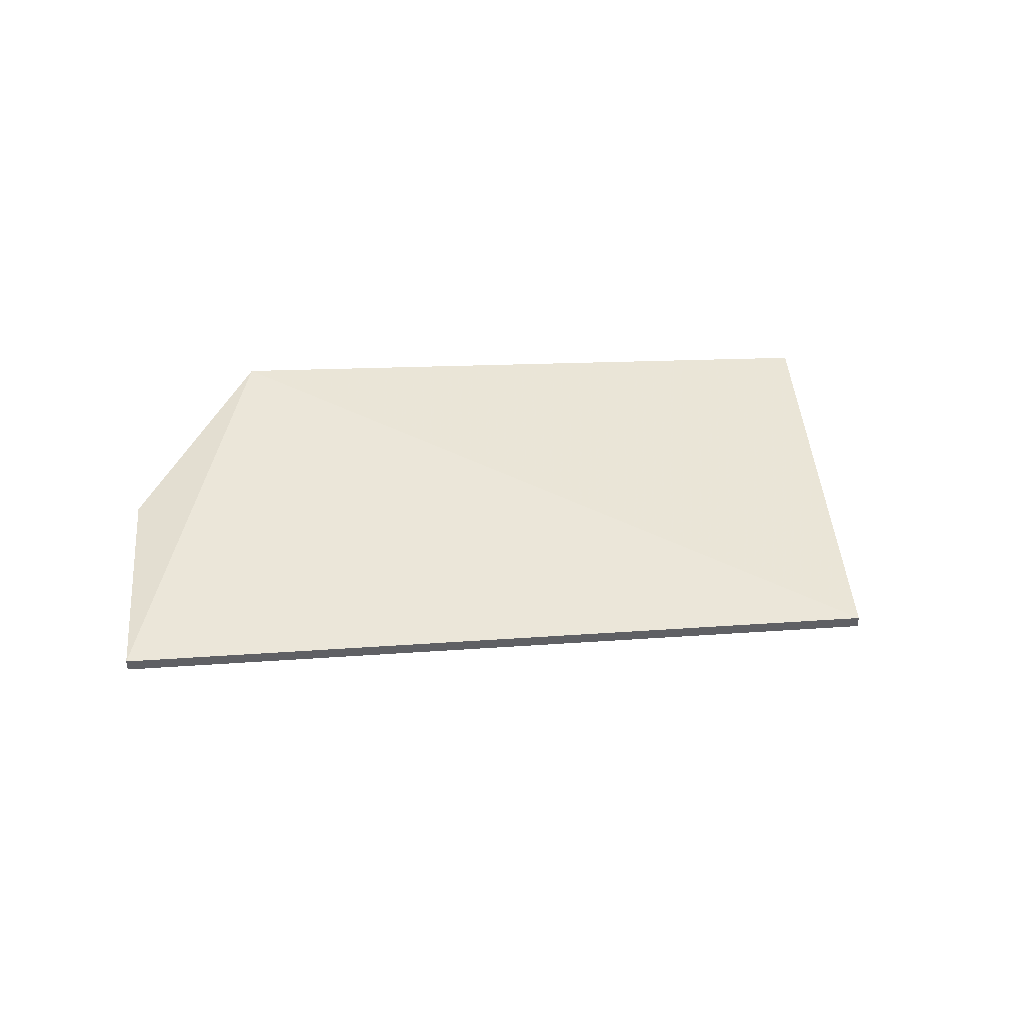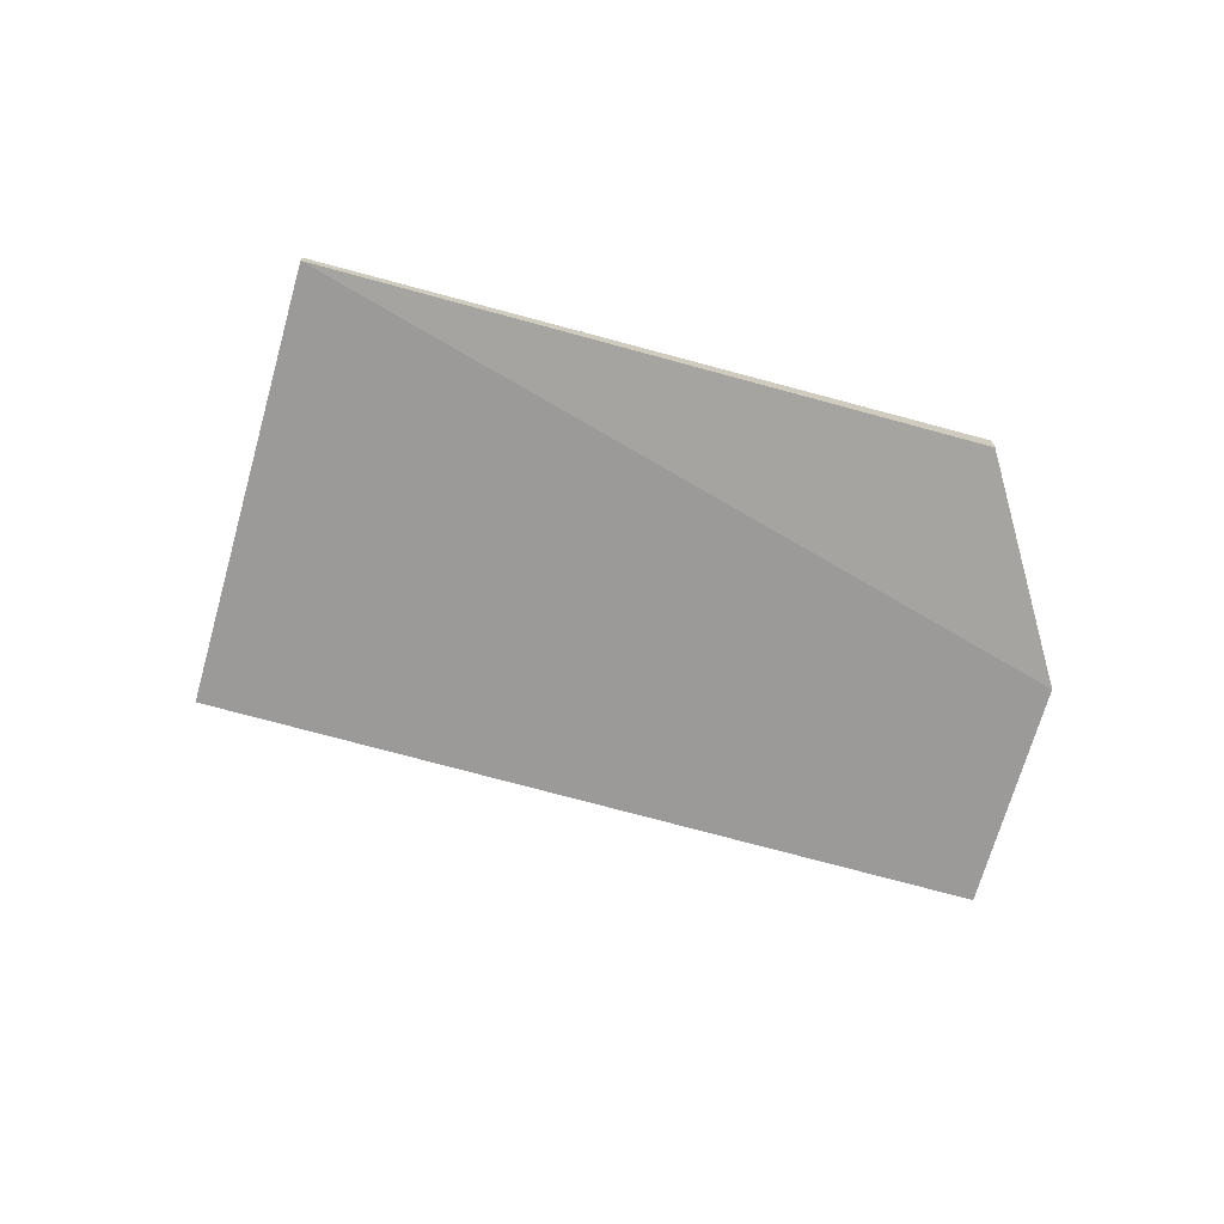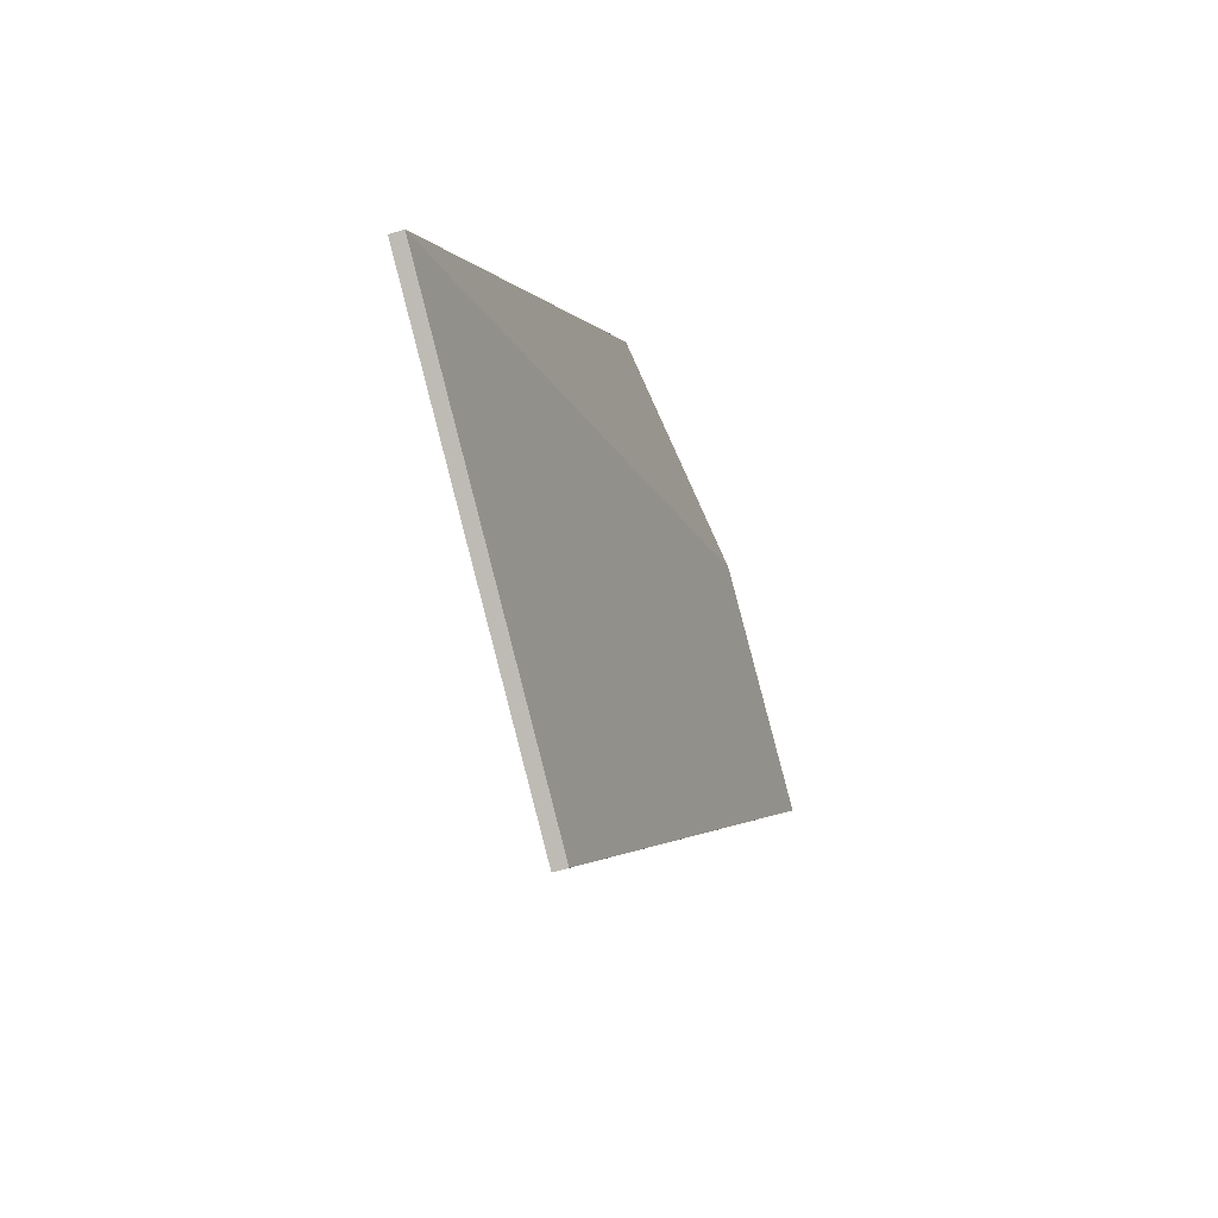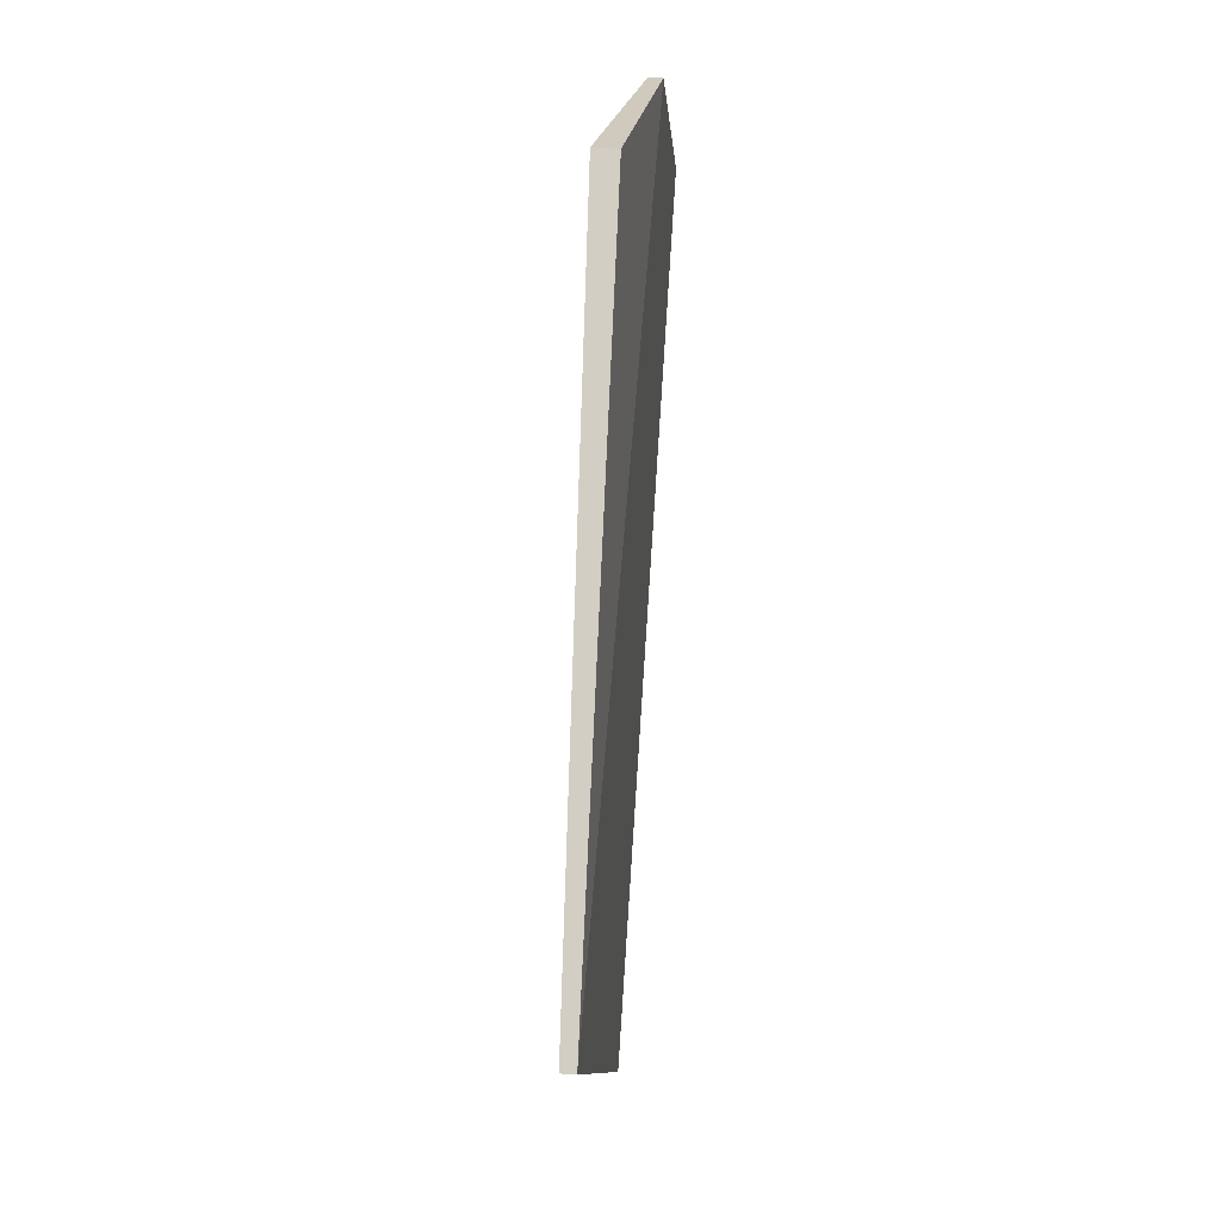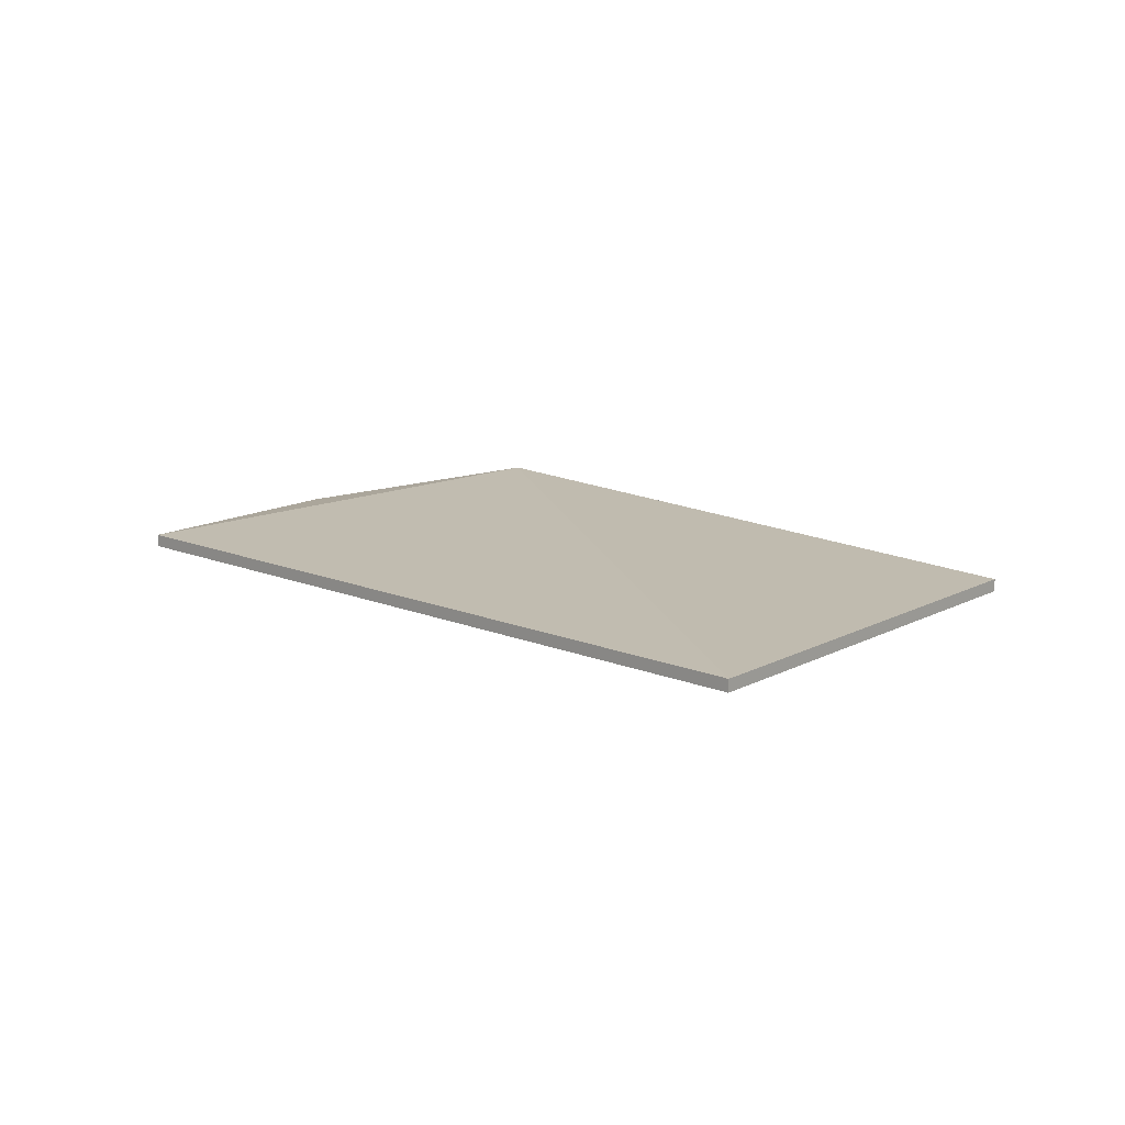
<metadata>
{"format":"obj","ext":"obj","renderer":"f3d","projection":"perspective","resolution":1024,"background":"white","views":[{"elev":43.7,"azim":-49.6,"up":"+Z"},{"elev":-69.3,"azim":119.3,"up":"+Z"},{"elev":-48.1,"azim":110.8,"up":"+Y"},{"elev":36.2,"azim":95.3,"up":"+Y"},{"elev":14.6,"azim":-3.5,"up":"+Z"}]}
</metadata>
<code>
v -0.05531 0.1503 0.1439
v 0.1566 -0.06159 0.1337
v -0.05531 0.1503 0.1337
v -0.2398 0.04823 0.1279
v 0.01328 -0.2049 0.1337
v 0.1566 -0.06159 0.1279
v -0.1644 0.1237 0.1337
v -0.2398 0.04823 0.1337
v -0.1644 0.1237 0.1279
v 0.01328 -0.2049 0.1279
g cf2_collision_12
f 1 2 3
f 5 2 1
f 6 3 2
f 6 2 5
f 7 1 3
f 8 5 1
f 8 4 5
f 8 7 4
f 8 1 7
f 9 3 6
f 9 7 3
f 9 4 7
f 10 6 5
f 10 5 4
f 10 9 6
f 10 4 9

</code>
